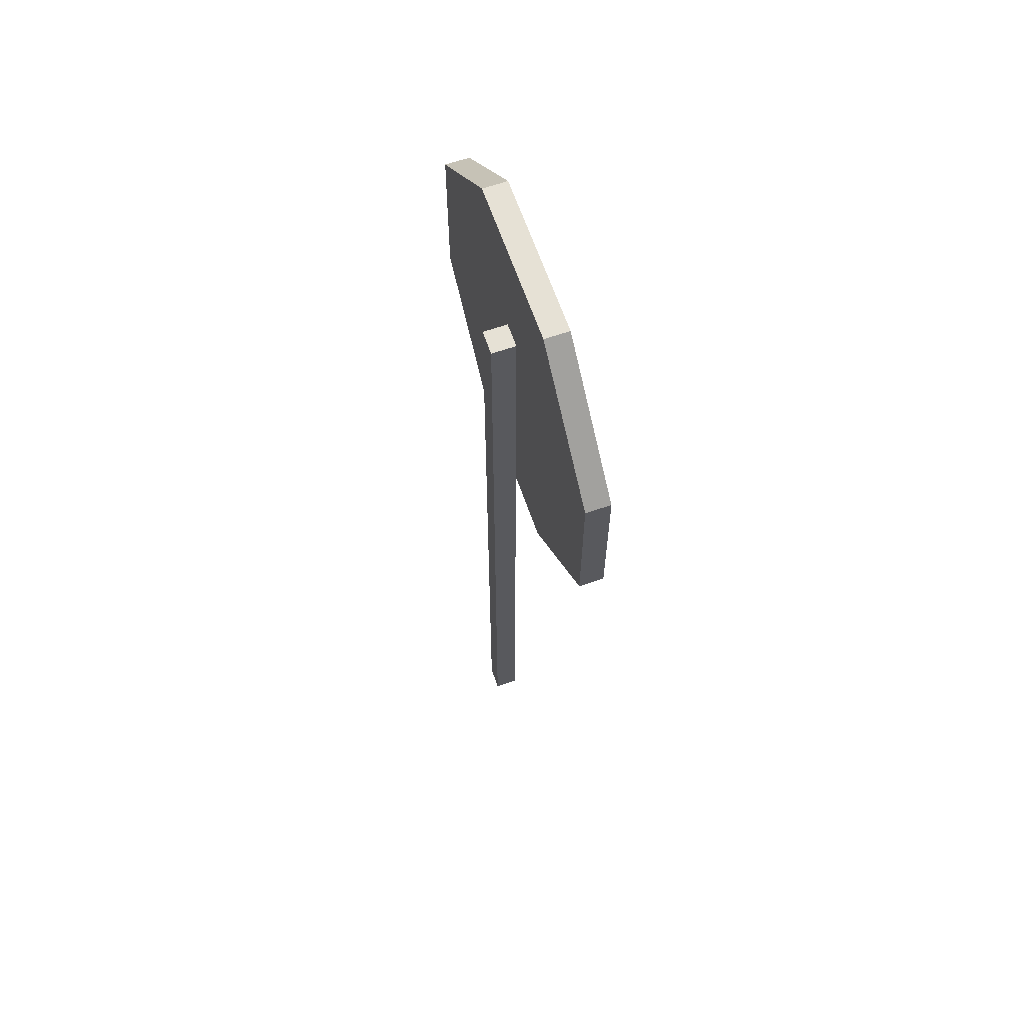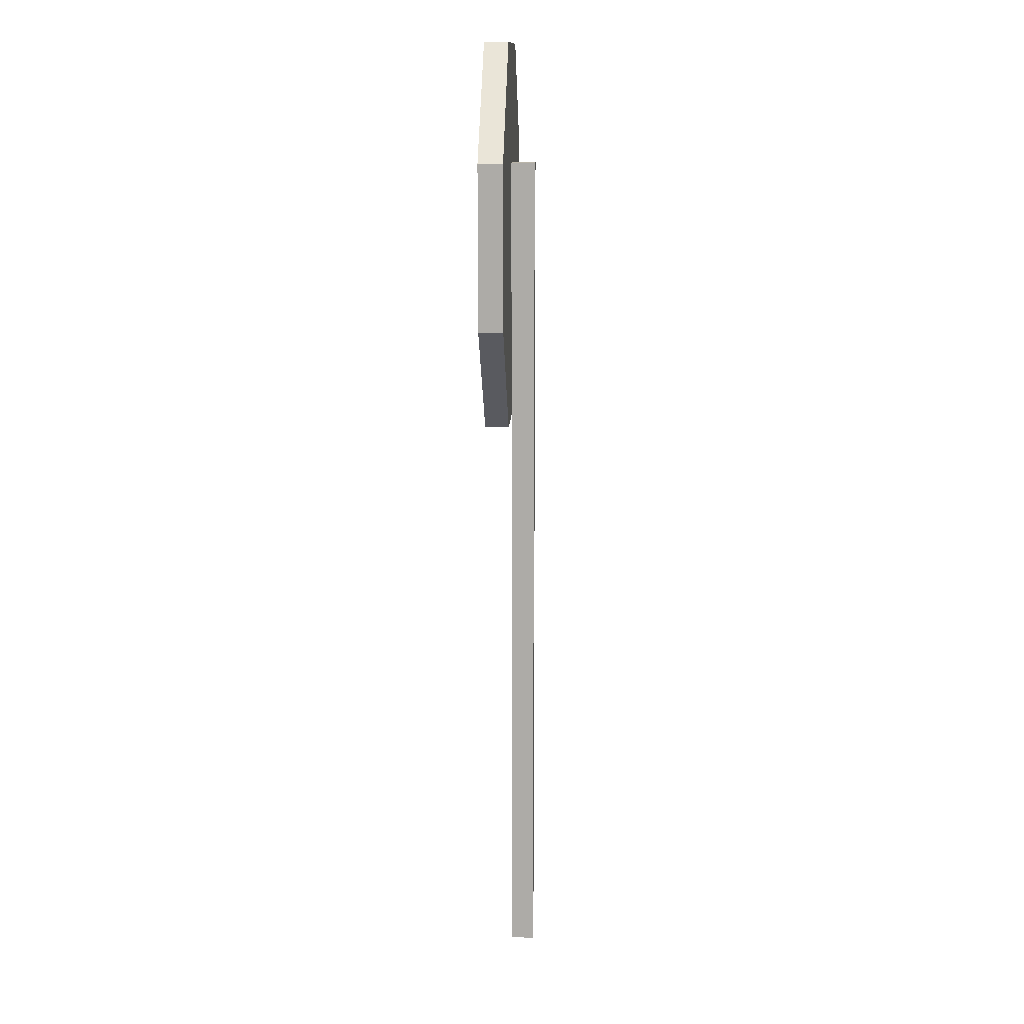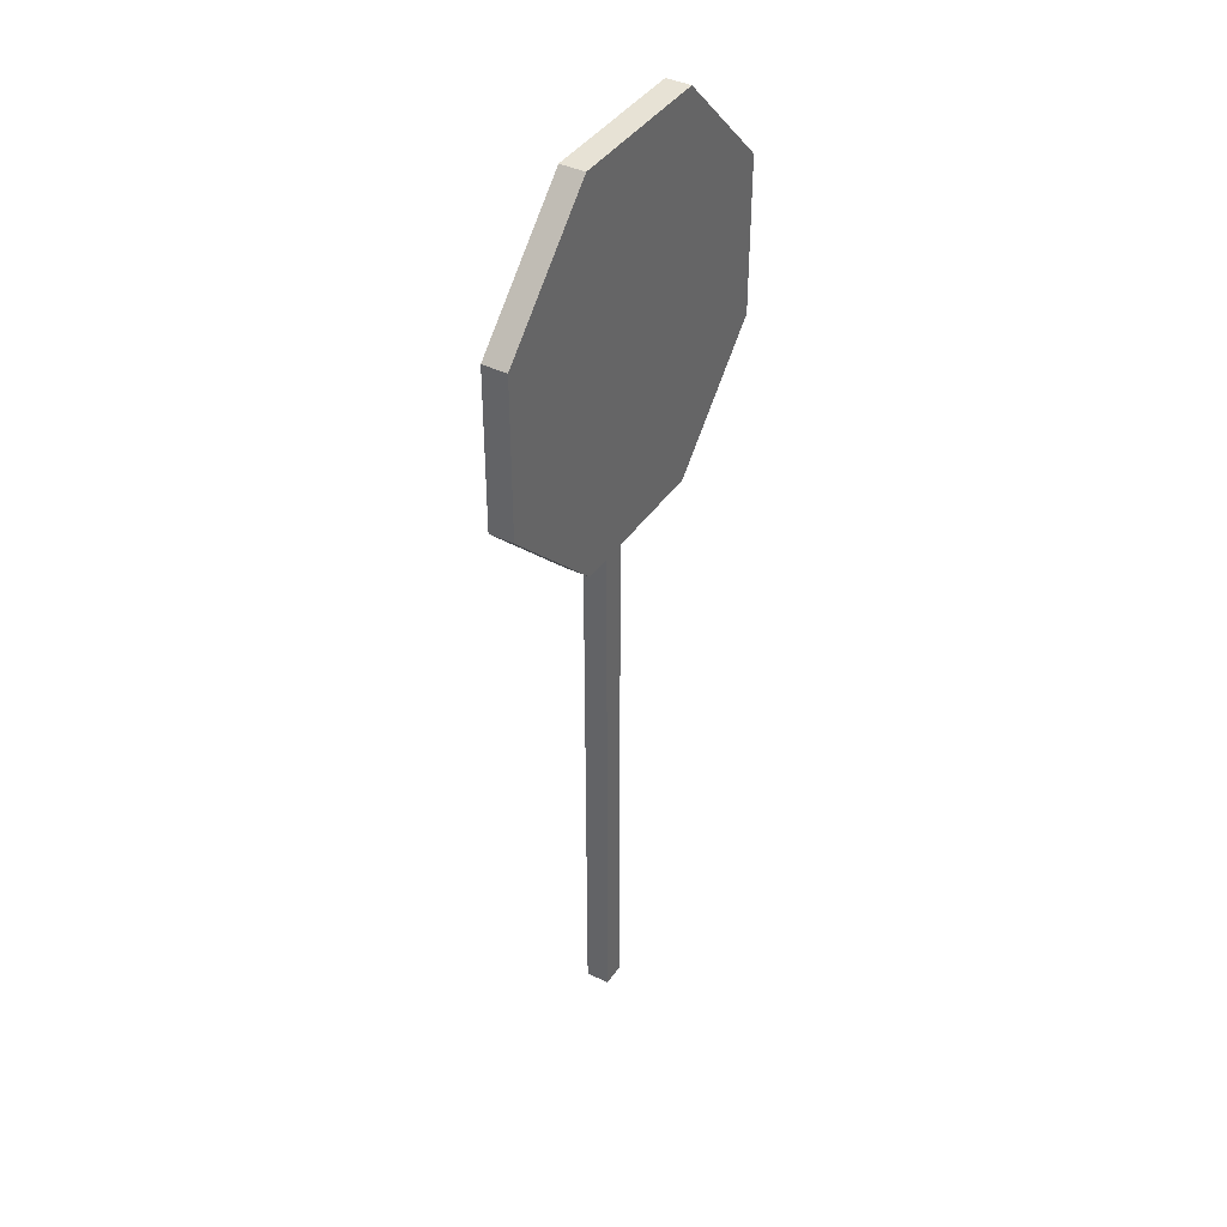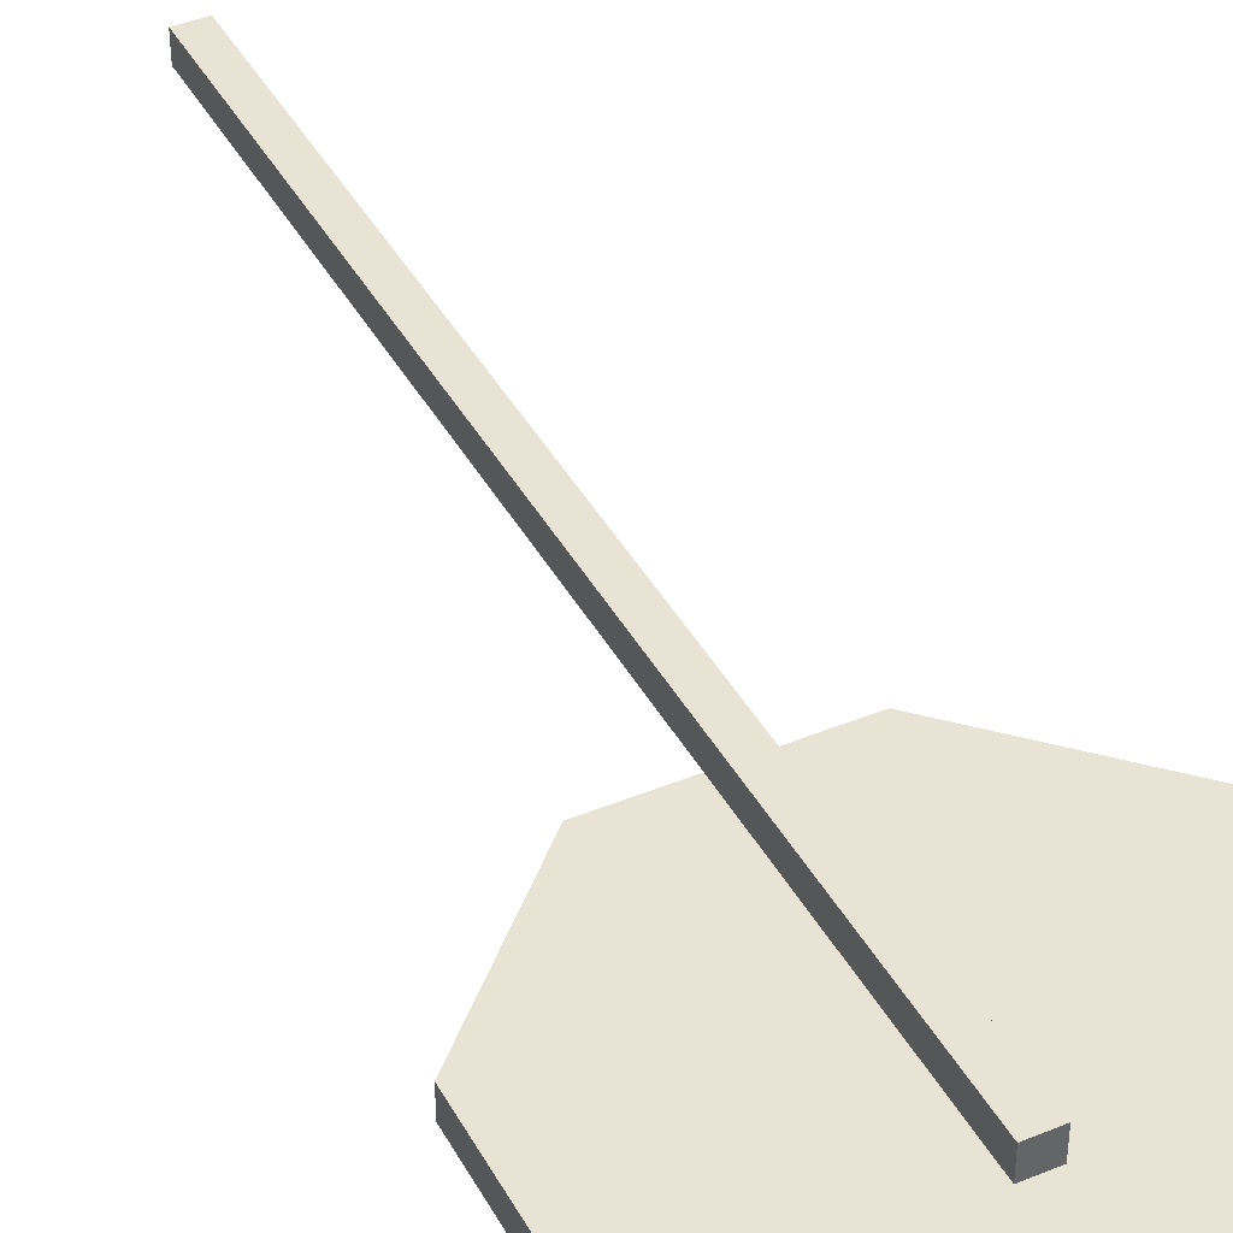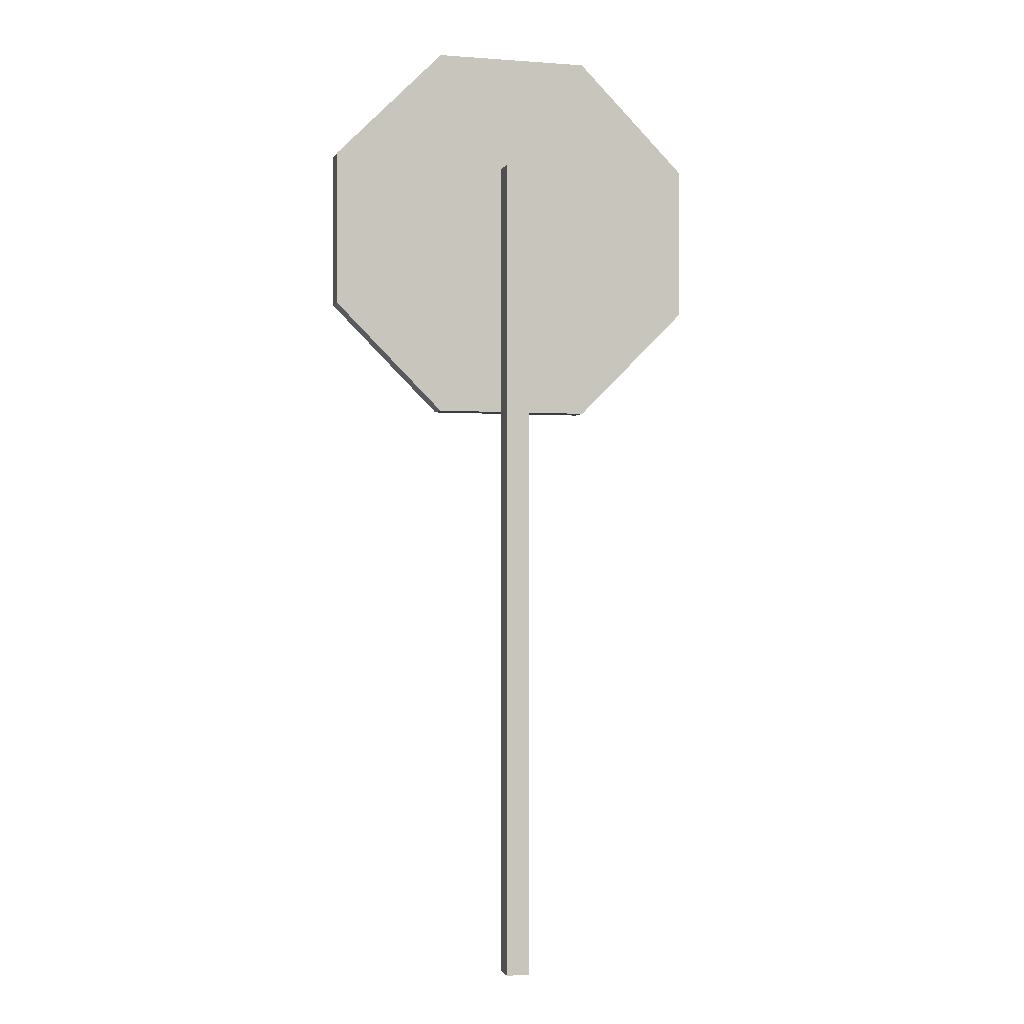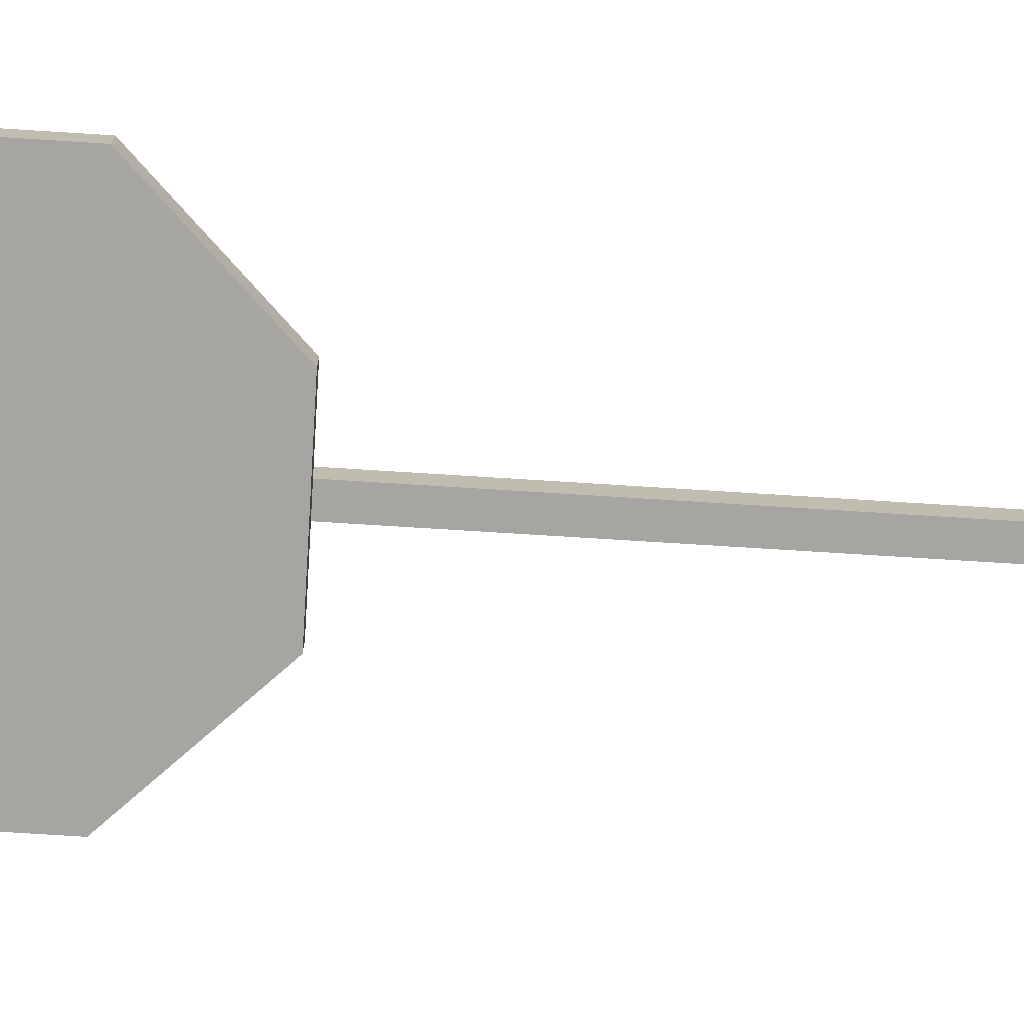
<metadata>
{"format":"obj","ext":"obj","renderer":"f3d","projection":"perspective","resolution":1024,"background":"white","views":[{"elev":64.6,"azim":70.9,"up":"+Y"},{"elev":13.1,"azim":-87.5,"up":"+Y"},{"elev":40.1,"azim":120.7,"up":"+Y"},{"elev":41.2,"azim":153.4,"up":"+Z"},{"elev":-1.8,"azim":-15.1,"up":"+Y"},{"elev":-73.9,"azim":-93.6,"up":"+Z"}]}
</metadata>
<code>
o cuboid
v 0.03125 2.25 0.03125
v 0.03125 2.25 -0.03125
v 0.03125 0 0.03125
v 0.03125 0 -0.03125
v -0.03125 2.25 0.03125
v -0.03125 2.25 -0.03125
v -0.03125 0 0.03125
v -0.03125 0 -0.03125
f 2 1 3 4
f 7 5 6 8
f 5 1 2 6
f 4 3 7 8
f 3 1 5 7
f 6 2 4 8
o cylinder
v 0 2.062 -0.03125
v 0 2.062 -0.09375
v 0.2071 2.562 -0.03125
v 0.2071 2.562 -0.09375
v 0.5 2.27 -0.03125
v 0.5 2.27 -0.09375
v 0.5 1.855 -0.03125
v 0.5 1.855 -0.09375
v 0.2071 1.562 -0.03125
v 0.2071 1.562 -0.09375
v -0.2071 1.562 -0.03125
v -0.2071 1.562 -0.09375
v -0.5 1.855 -0.03125
v -0.5 1.855 -0.09375
v -0.5 2.27 -0.03125
v -0.5 2.27 -0.09375
v -0.2071 2.562 -0.03125
v -0.2071 2.562 -0.09375
f 13 11 9
f 11 13 14 12
f 12 14 10
f 15 13 9
f 13 15 16 14
f 14 16 10
f 17 15 9
f 15 17 18 16
f 16 18 10
f 19 17 9
f 17 19 20 18
f 18 20 10
f 21 19 9
f 19 21 22 20
f 20 22 10
f 23 21 9
f 21 23 24 22
f 22 24 10
f 25 23 9
f 23 25 26 24
f 24 26 10
f 11 25 9
f 25 11 12 26
f 26 12 10

</code>
